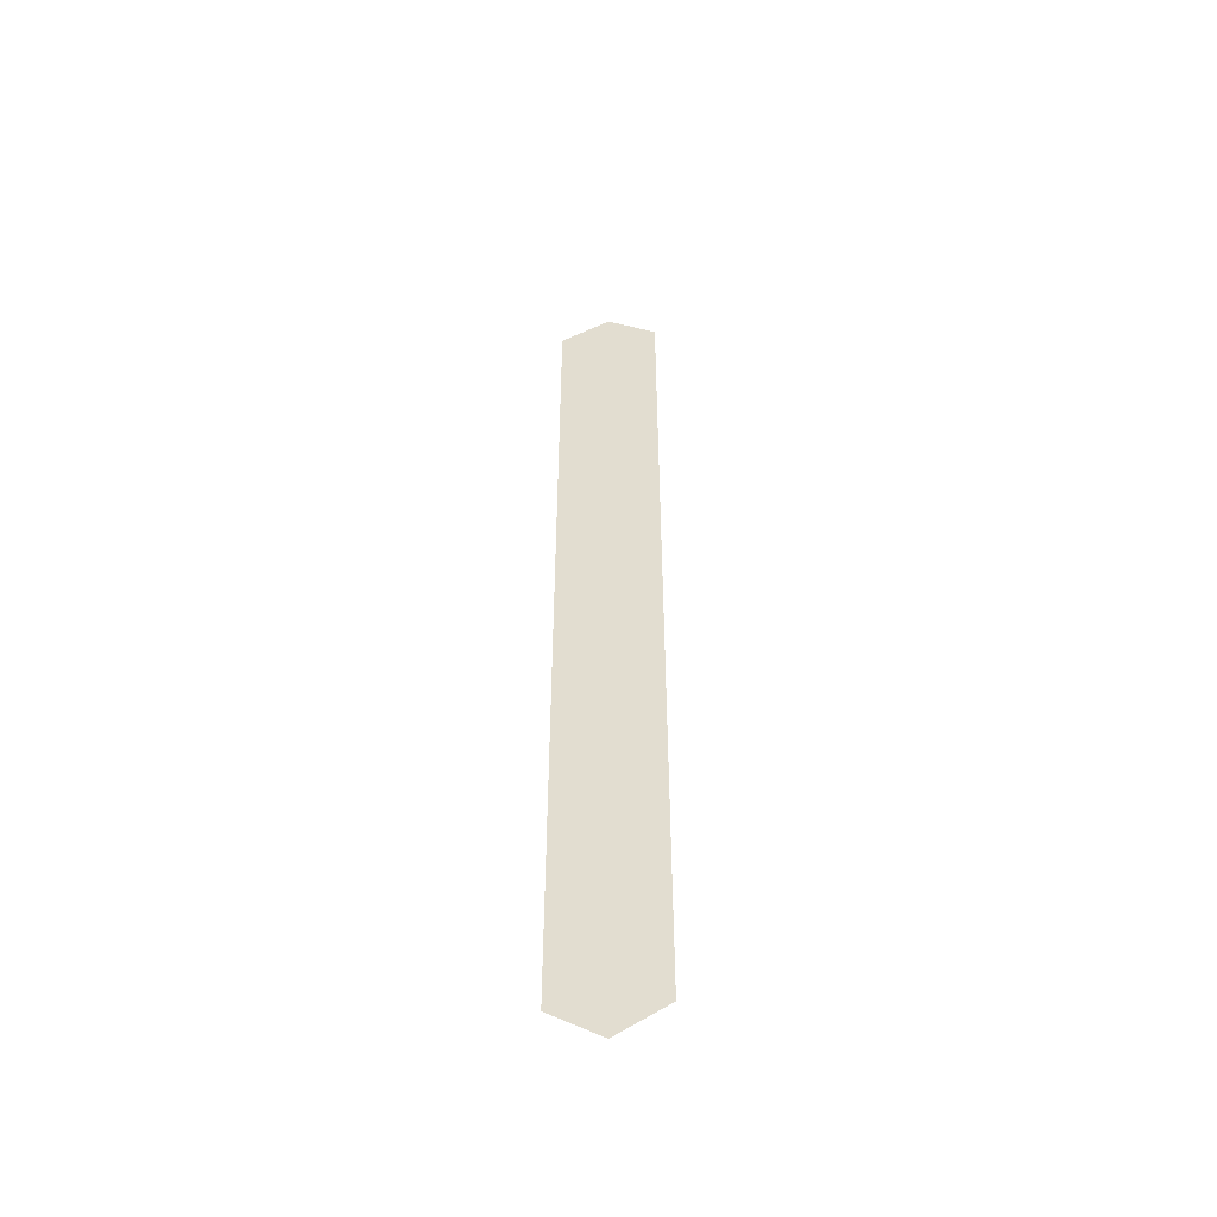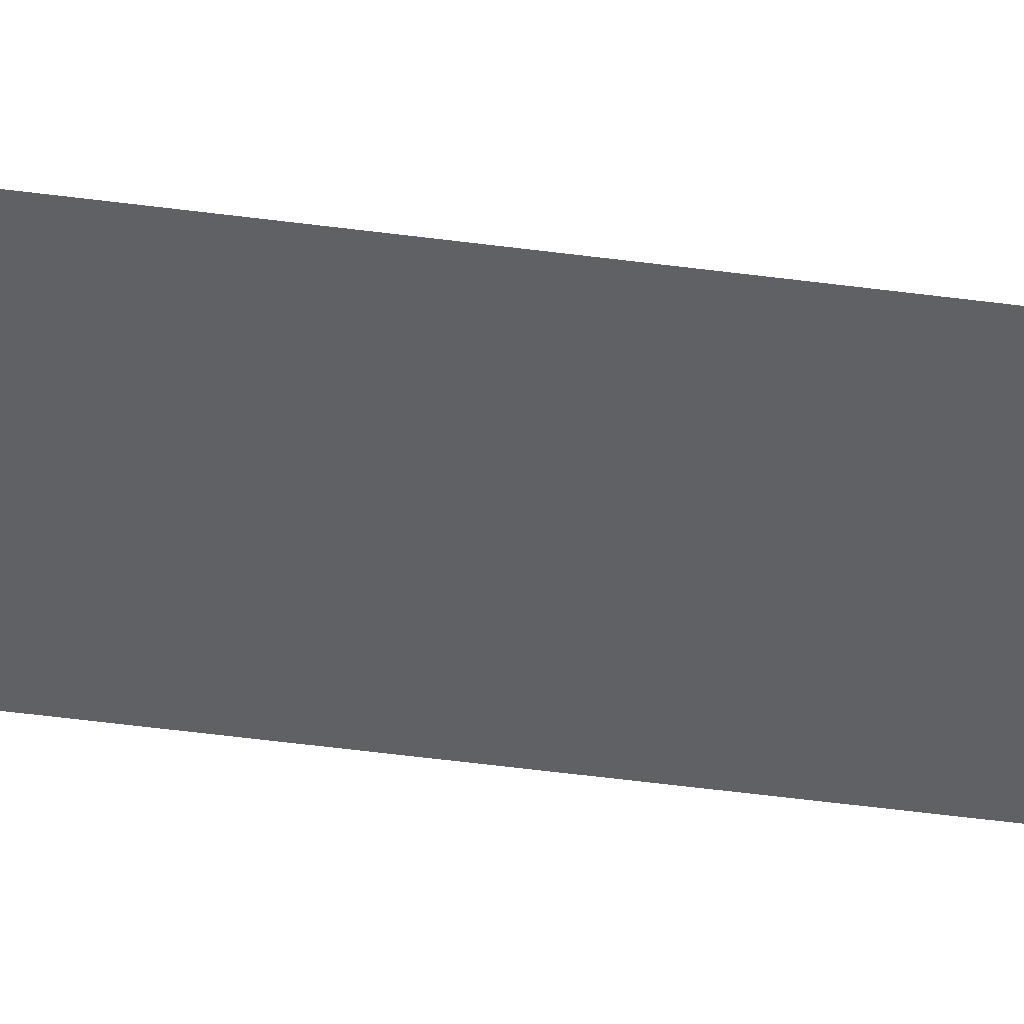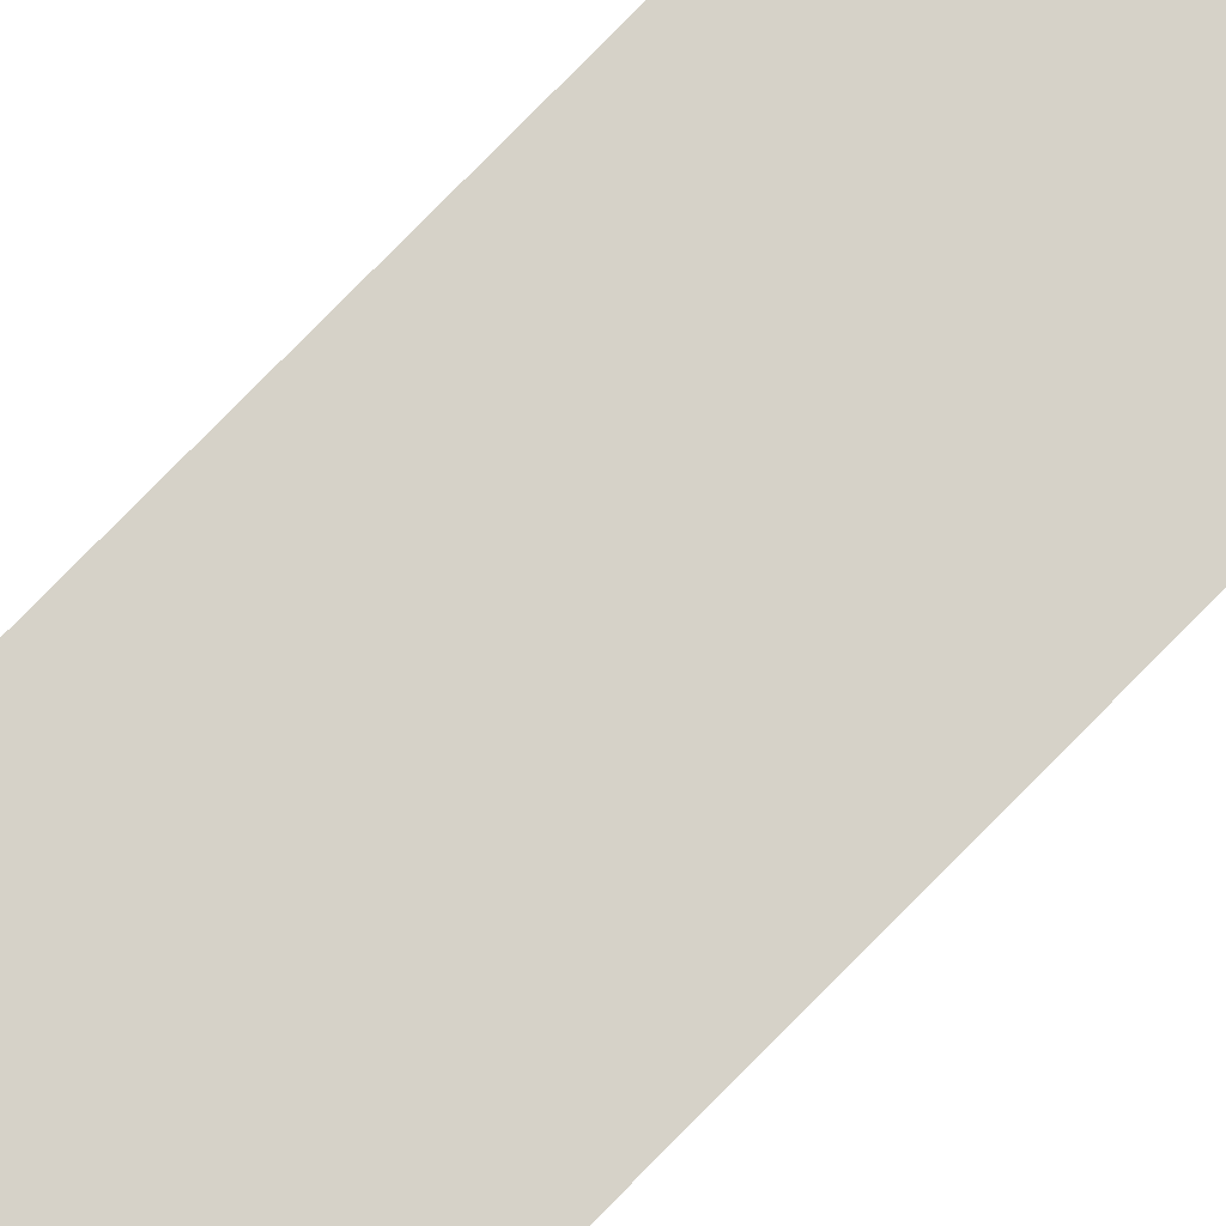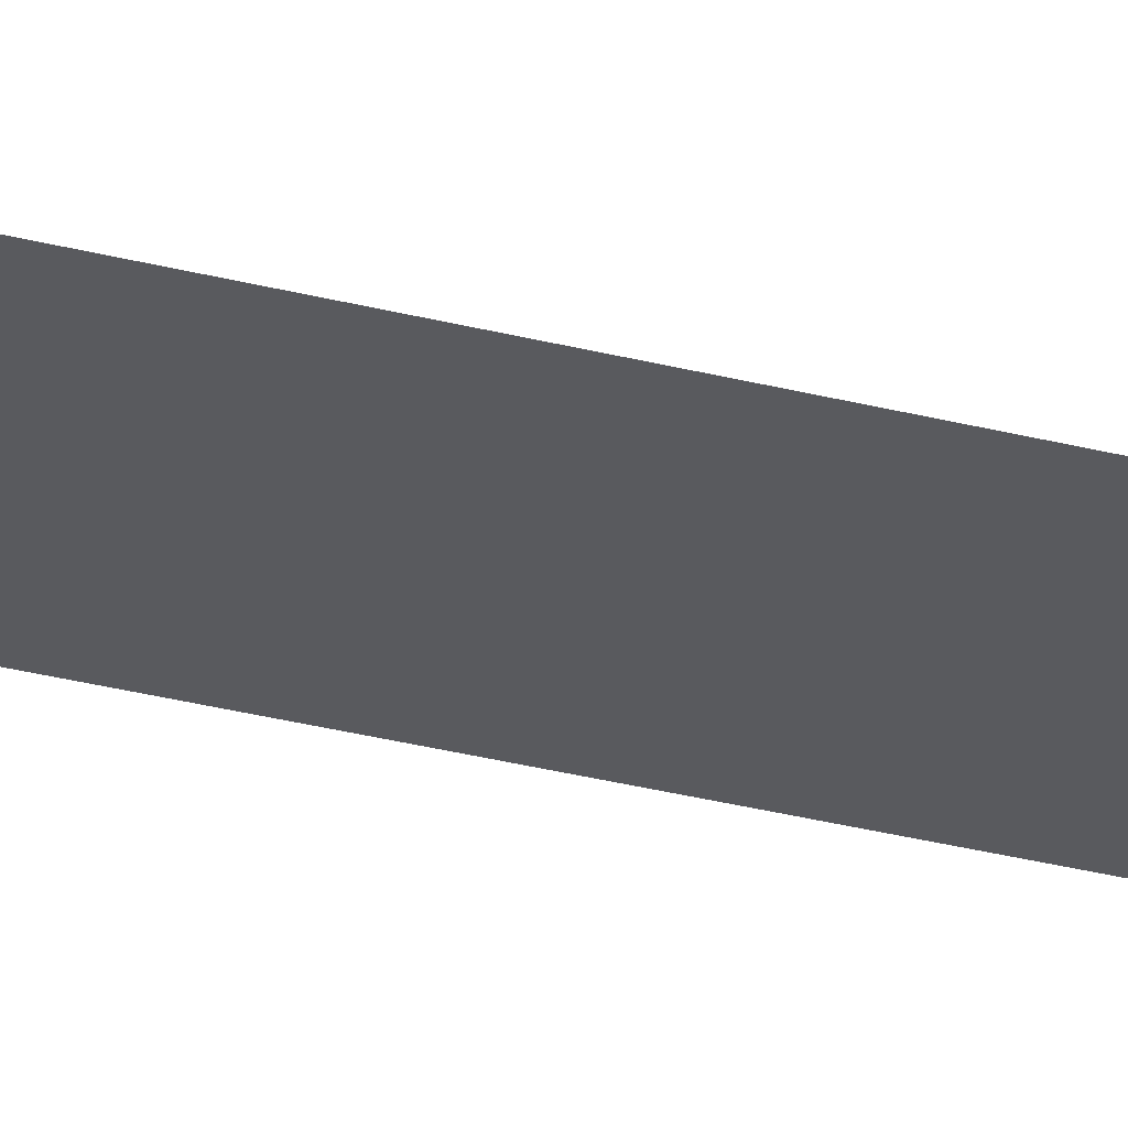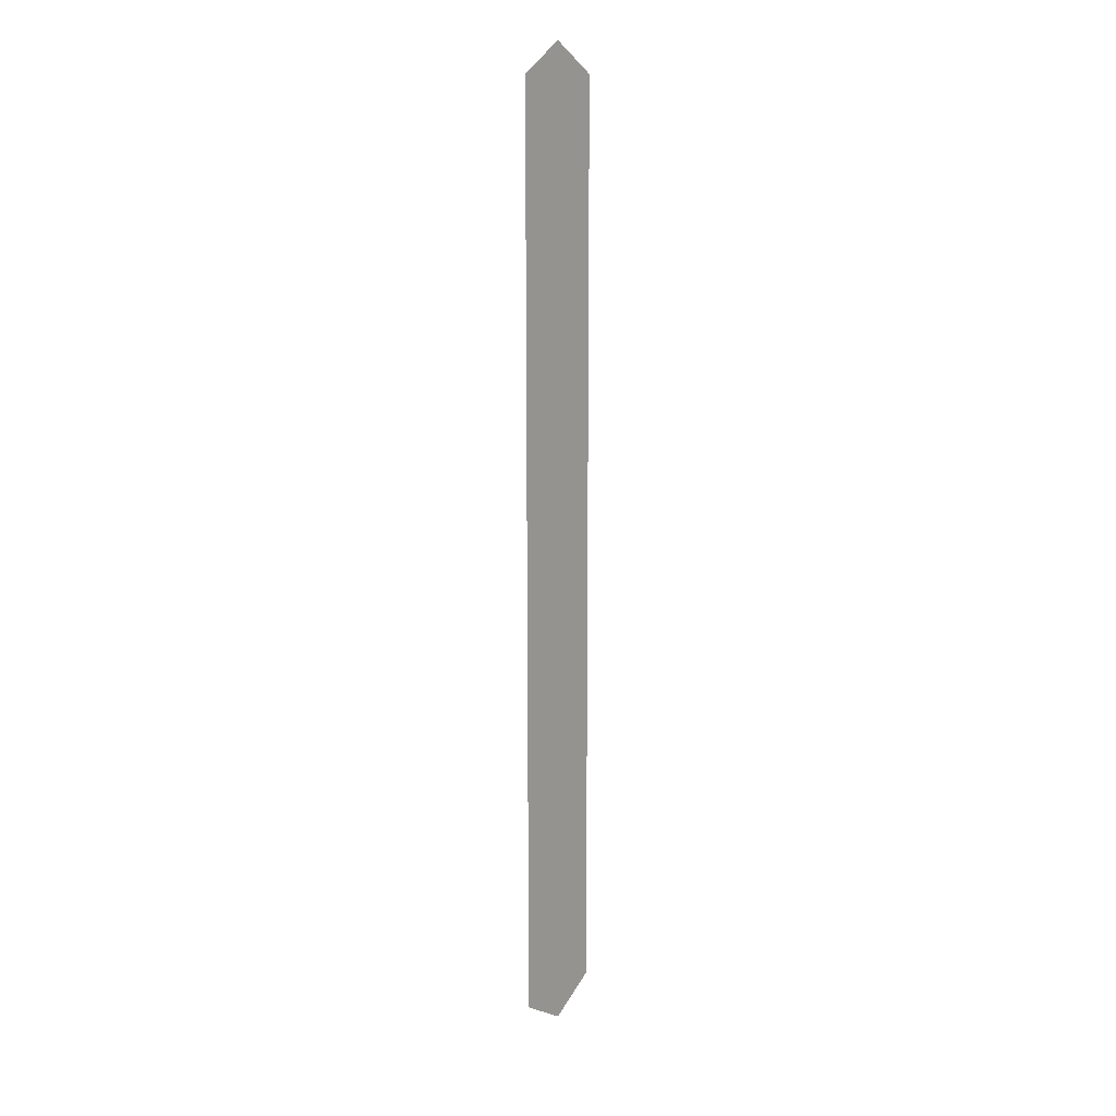
<metadata>
{"format":"obj","ext":"obj","renderer":"f3d","projection":"perspective","resolution":1024,"background":"white","views":[{"elev":-50.9,"azim":-173.6,"up":"+Y"},{"elev":-47.2,"azim":-98.7,"up":"+Z"},{"elev":77.8,"azim":44.5,"up":"+Z"},{"elev":-31.3,"azim":69.7,"up":"+Z"},{"elev":13.7,"azim":126.7,"up":"+Y"}]}
</metadata>
<code>
v -0.1898 -0.6038 0.6531
v 0.1898 -0.6038 0.6531
v -0.1898 2.92 0.6531
v 0.1898 2.92 0.6531
v 0 3.035 0.6531
v 0 -0.7191 0.6531
f 6 2 4 5
f 1 6 5 3

</code>
